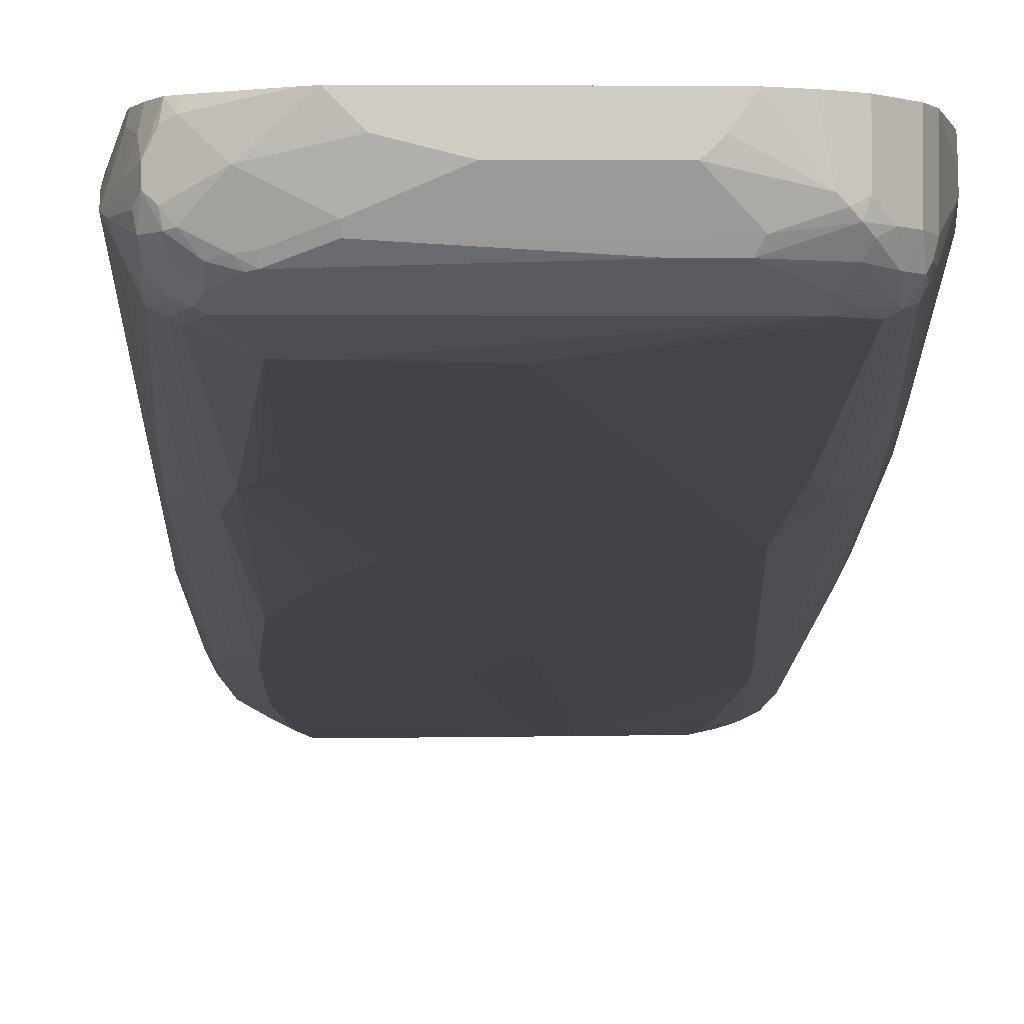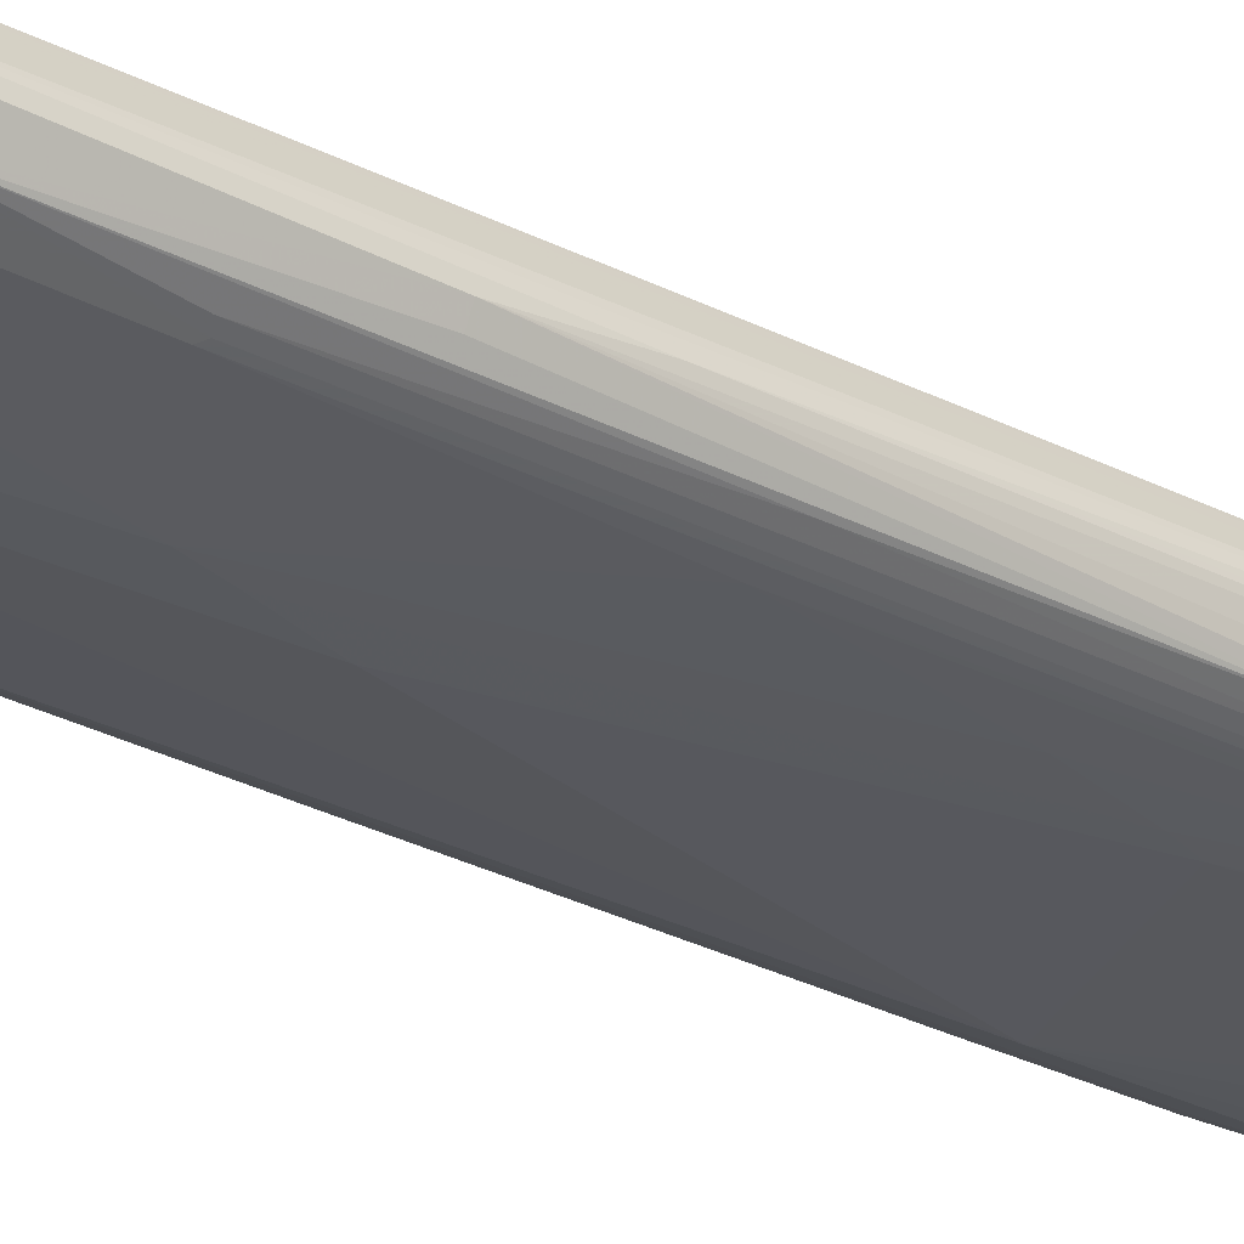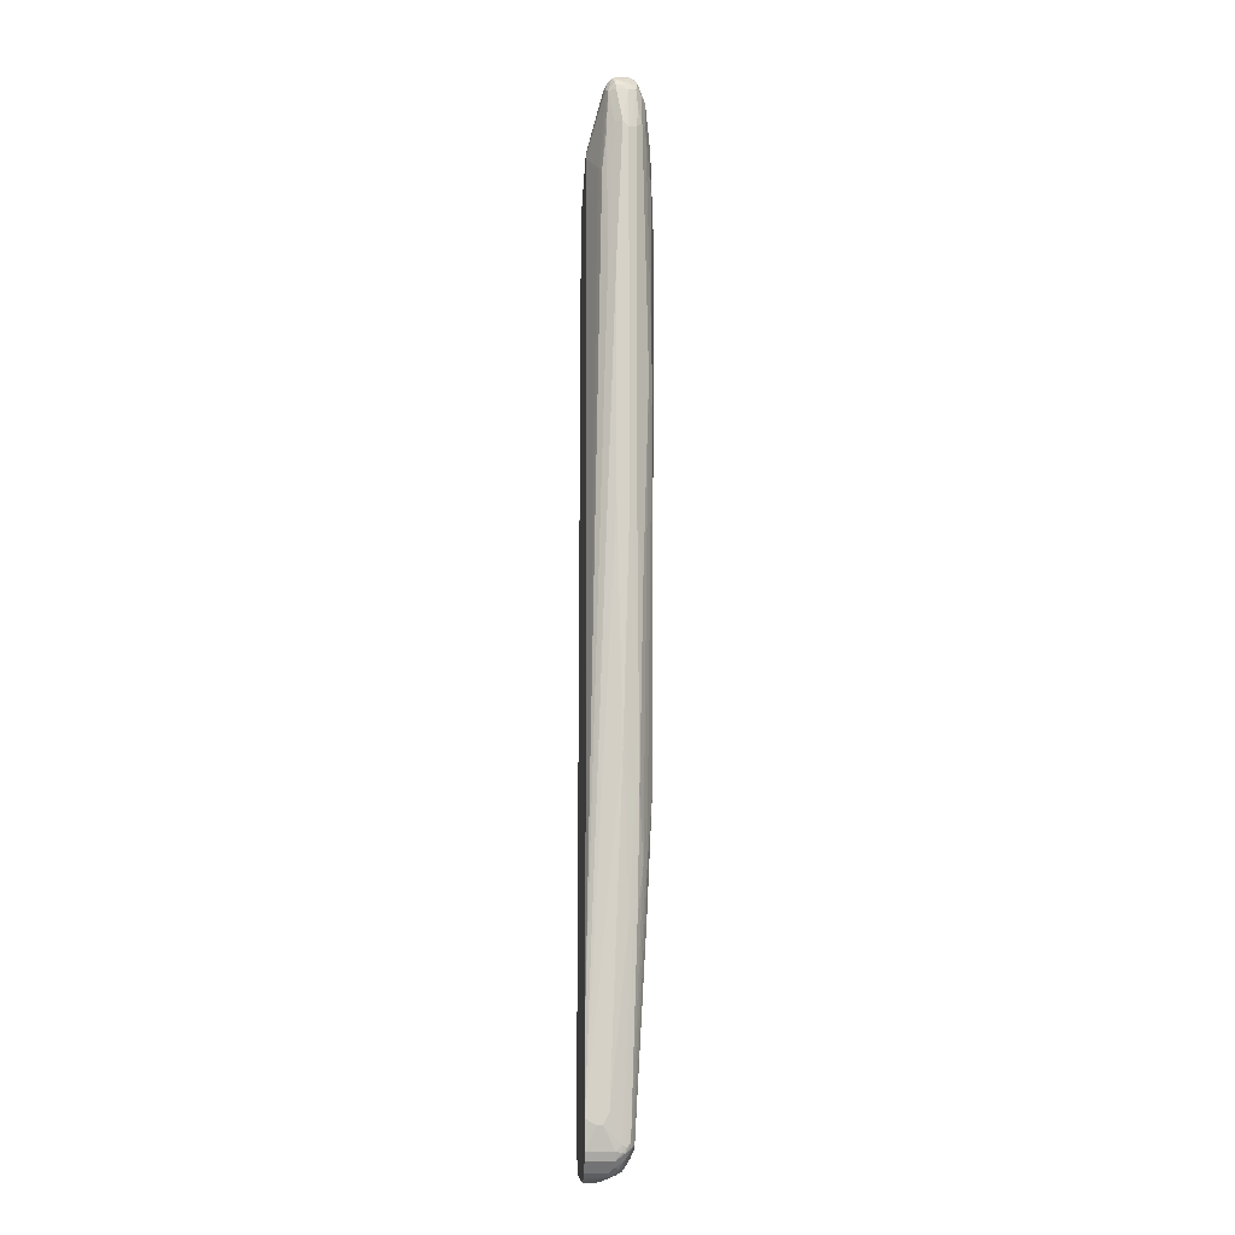
<metadata>
{"format":"obj","ext":"obj","renderer":"f3d","projection":"perspective","resolution":1024,"background":"white","views":[{"elev":-6.1,"azim":179.5,"up":"+Y"},{"elev":-29.6,"azim":51.5,"up":"+Y"},{"elev":-11.0,"azim":-93.4,"up":"+Z"}]}
</metadata>
<code>
v -0.1773 -0.1773 0.8444
v -0.1773 -0.1877 0.8341
v -0.1668 -0.1877 0.9071
v -0.1668 -0.1668 0.9071
v -0.1633 -0.1599 0.9071
v -0.1599 -0.1529 0.9071
v -0.1703 -0.1633 0.8444
v -0.1773 -0.1668 0.6047
v -0.1703 -0.2016 0.8374
v -0.1668 -0.1981 0.8757
v -0.1773 -0.1877 0.1354
v -0.1599 -0.2016 0.9106
v -0.1599 -0.1911 0.9209
v -0.1616 -0.1825 0.9226
v -0.1651 -0.1755 0.9157
v -0.1642 -0.1655 0.9174
v -0.1633 -0.1495 0.8236
v -0.1616 -0.1642 0.9226
v -0.1512 -0.159 0.9331
v -0.1512 -0.1486 0.9122
v -0.1512 -0.1382 0.7663
v -0.1599 -0.1425 0.7611
v -0.1703 -0.1529 0.6047
v -0.1655 -0.1174 -0.6582
v -0.1668 -0.1174 -0.8209
v -0.1773 -0.1668 0.1772
v -0.1599 -0.212 0.8479
v -0.1633 -0.2051 0.8723
v -0.1703 -0.2016 0.139
v -0.1737 -0.1946 0.1319
v -0.1773 -0.1773 -0.2397
v -0.1746 -0.1825 -0.2658
v -0.1668 -0.1981 -0.3127
v -0.1633 -0.2051 -0.3162
v -0.1494 -0.212 0.9
v -0.1477 -0.2103 0.9087
v -0.1512 -0.2033 0.9226
v -0.1407 -0.2033 0.9331
v -0.139 -0.1911 0.9418
v -0.1512 -0.1825 0.9331
v -0.159 -0.1681 0.9279
v -0.1529 -0.1633 0.9348
v -0.146 -0.1668 0.9383
v -0.146 -0.1599 0.9348
v -0.1355 -0.1529 0.9313
v -0.146 -0.1525 0.9279
v -0.1407 -0.1486 0.9226
v -0.146 -0.146 0.9071
v -0.1034 -0.1174 0.8123
v -0.1056 -0.1174 0.8027
v -0.146 -0.1356 0.7611
v -0.1668 -0.1174 -0.834
v -0.1494 -0.2224 0.4308
v -0.1355 -0.2294 0.4273
v -0.146 -0.219 0.8444
v -0.1355 -0.219 0.8965
v -0.1599 -0.212 0.03459
v -0.1668 -0.1356 -0.8445
v -0.1668 -0.146 -0.8445
v -0.1668 -0.1564 -0.8237
v -0.1668 -0.1877 -0.5213
v -0.1633 -0.1946 -0.5248
v -0.1599 -0.2016 -0.5178
v -0.1494 -0.212 -0.4343
v -0.1251 -0.2085 0.9279
v -0.1286 -0.2016 0.9418
v -0.1251 -0.1877 0.9488
v 0.06777 -0.1616 0.946
v 0.06777 -0.159 0.9435
v -0.1355 -0.1495 0.9244
v -0.1355 -0.146 0.9174
v -0.09744 -0.1174 0.8167
v -0.1564 -0.1174 -0.8861
v -0.1494 -0.2224 0.3684
v -0.1355 -0.2294 0.3649
v -0.04168 -0.2398 0.688
v -0.1251 -0.2294 0.7297
v -0.1147 -0.2294 0.8132
v -0.1042 -0.219 0.9071
v -0.1564 -0.1668 -0.8861
v -0.1564 -0.1773 -0.8758
v -0.1529 -0.1842 -0.8793
v -0.1494 -0.1911 -0.8723
v -0.1529 -0.2051 -0.5351
v -0.1425 -0.2155 -0.4413
v 0.07298 -0.219 0.9174
v 0.06951 -0.212 0.9313
v 0.07992 -0.2016 0.9418
v 0.08339 -0.1877 0.9488
v 0.05212 -0.1773 0.9488
v 0.1042 -0.1773 0.9488
v 0.1094 -0.172 0.946
v 0.1042 -0.1633 0.9418
v 0.09383 -0.1529 0.9313
v 0.09383 -0.1495 0.9244
v 0.09383 -0.146 0.9174
v -0.1042 -0.1356 0.8862
v -0.09654 -0.1174 0.8171
v -0.1538 -0.1174 -0.8913
v -0.1425 -0.2259 0.3614
v -0.04168 -0.2398 0.615
v -0.1355 -0.219 -0.4378
v -0.1147 -0.2294 -0.3127
v -0.02082 -0.2398 0.688
v 0.1147 -0.2294 0.8444
v -0.1538 -0.1773 -0.8874
v -0.1494 -0.1668 -0.9001
v -0.1512 -0.1825 -0.8887
v -0.1425 -0.1946 -0.8793
v 0.09383 -0.219 0.9174
v 0.07645 -0.2155 0.9244
v 0.09036 -0.212 0.9313
v 0.08686 -0.1946 0.9453
v 0.1199 -0.1825 0.946
v 0.1251 -0.1773 0.9422
v 0.1199 -0.172 0.9409
v 0.1303 -0.172 0.9357
v 0.1199 -0.1616 0.9305
v 0.1147 -0.1529 0.9209
v 0.1042 -0.1486 0.9187
v 0.1147 -0.146 0.9071
v 0.1199 -0.1382 0.881
v -0.07568 -0.1174 0.8171
v -0.1494 -0.1174 -0.9001
v -0.01041 -0.2398 0.1354
v -0.1355 -0.1981 -0.8758
v -0.1251 -0.219 -0.5213
v -0.1042 -0.219 -0.5421
v 0 -0.2085 -0.8237
v 0.07298 -0.2085 -0.834
v 0.1042 -0.2085 -0.834
v 0.06253 -0.2294 -0.2606
v 0.1251 -0.2294 0.7818
v 0.02082 -0.2398 0.2502
v 0.139 -0.2224 0.7818
v 0.1286 -0.2224 0.8444
v 0.139 -0.212 0.8965
v 0.1251 -0.219 0.8965
v 0.1147 -0.219 0.9071
v -0.139 -0.1668 -0.9105
v -0.1407 -0.1825 -0.8992
v -0.1407 -0.1929 -0.8835
v -0.1251 -0.1955 -0.8874
v 0.0973 -0.2155 0.9244
v 0.1286 -0.1946 0.9348
v 0.0973 -0.2051 0.9348
v 0.1068 -0.2137 0.9226
v 0.1182 -0.1842 0.9453
v 0.1329 -0.1929 0.9331
v 0.139 -0.1877 0.9313
v 0.1303 -0.1512 0.9096
v 0.1642 -0.1825 0.9019
v 0.1616 -0.172 0.8991
v 0.1407 -0.1512 0.8991
v 0.1251 -0.1486 0.9084
v 0.1251 -0.1382 0.877
v 0.1251 -0.1356 0.8653
v 0.05982 -0.1174 0.7868
v -0.139 -0.1174 -0.9105
v 0.01041 -0.2398 0.2084
v 0.07298 -0.2294 -0.2292
v -0.1147 -0.1981 -0.8861
v 0.1251 -0.1981 -0.8861
v 0.1355 -0.1981 -0.8549
v 0.1251 -0.219 -0.4692
v 0.1147 -0.219 -0.5004
v 0.1042 -0.219 -0.5213
v 0.1355 -0.2294 0.5838
v 0.1355 -0.2294 0.3231
v 0.09383 -0.2294 -0.1459
v 0.1251 -0.2294 0.04161
v 0.1494 -0.2224 0.5838
v 0.1599 -0.212 0.7611
v 0.1642 -0.1929 0.881
v 0.1599 -0.1911 0.8965
v 0.1433 -0.1929 0.9226
v 0.1277 -0.2137 0.9122
v 0.1264 -0.2163 0.9071
v 0.1633 -0.2051 0.8027
v 0.1599 -0.2016 0.855
v 0.1182 -0.2155 0.9139
v -0.1286 -0.1564 -0.9208
v -0.1251 -0.1668 -0.9214
v -0.1303 -0.172 -0.9149
v -0.1251 -0.1807 -0.9105
v -0.1355 -0.1911 -0.8896
v -0.1147 -0.1911 -0.9001
v 0.1368 -0.1955 0.9279
v 0.1499 -0.1877 0.9174
v 0.1668 -0.1877 0.8757
v 0.1668 -0.1773 0.8862
v 0.1642 -0.1773 0.8978
v 0.1633 -0.1703 0.8897
v 0.1616 -0.1616 0.8784
v 0.1425 -0.1495 0.8897
v 0.1303 -0.1408 0.8784
v 0.1355 -0.1486 0.8978
v 0.132 -0.139 0.8688
v 0.07169 -0.1174 0.7818
v 0.07155 -0.1174 0.782
v 0.1355 -0.1356 0.8236
v 0.1103 -0.1174 0.6597
v 0.07683 -0.1174 0.7715
v -0.1286 -0.1174 -0.9208
v 0.08339 -0.2294 -0.1876
v -0.04692 -0.1955 -0.8915
v 0.1303 -0.1955 -0.8915
v 0.1407 -0.1955 -0.8601
v 0.1355 -0.219 -0.3648
v 0.1564 -0.219 0.5629
v 0.1407 -0.2268 0.318
v 0.1633 -0.2155 0.5629
v 0.1703 -0.2016 0.6985
v 0.1642 -0.2033 0.808
v -0.1199 -0.1616 -0.9253
v -0.08863 -0.172 -0.9253
v -0.08339 -0.1807 -0.9208
v -0.08339 -0.1842 -0.914
v 0.1251 -0.1911 -0.9001
v 0.1668 -0.1981 0.8027
v 0.1773 -0.1877 0.6985
v 0.1746 -0.1825 0.7663
v 0.1773 -0.1773 0.7403
v 0.1668 -0.1668 0.8653
v 0.1633 -0.1599 0.8688
v 0.1599 -0.1529 0.8515
v 0.1529 -0.1495 0.8583
v 0.1425 -0.139 0.8271
v 0.1108 -0.1174 0.649
v 0.1494 -0.1425 0.8201
v -0.1147 -0.1174 -0.9279
v 0.139 -0.1911 -0.8861
v 0.146 -0.1916 -0.8652
v 0.1355 -0.1877 -0.8966
v 0.1494 -0.1911 -0.8549
v 0.1494 -0.212 -0.3648
v 0.1407 -0.2163 -0.37
v 0.1564 -0.219 0.4899
v 0.1494 -0.2224 0.3231
v 0.1633 -0.2155 0.4899
v 0.1746 -0.1929 0.7037
v -0.1147 -0.1564 -0.9279
v -0.06253 -0.146 -0.9384
v 0.02082 -0.146 -0.9384
v 0.07298 -0.1668 -0.9279
v 0.07298 -0.1738 -0.9243
v -0.05212 -0.1807 -0.9208
v 0.1042 -0.1842 -0.914
v 0.1094 -0.1851 -0.9122
v 0.1251 -0.1807 -0.9105
v 0.1407 -0.1694 -0.9122
v 0.1407 -0.1798 -0.9018
v 0.1773 -0.1877 0.2189
v 0.1668 -0.1564 0.7818
v 0.1773 -0.1773 0.1146
v 0.1755 -0.1686 0.1894
v 0.1668 -0.1356 -0.8028
v 0.1633 -0.1495 0.7853
v 0.1564 -0.1174 -0.6123
v -0.107 -0.1174 -0.9308
v 0.1494 -0.1807 -0.8861
v 0.1512 -0.1851 -0.8706
v 0.1512 -0.1694 -0.9018
v 0.1529 -0.1842 -0.8652
v 0.1599 -0.2016 -0.4586
v 0.1529 -0.2051 -0.4795
v 0.1512 -0.2059 -0.4847
v 0.1633 -0.2051 -0.2815
v 0.1599 -0.212 0.03126
v 0.1703 -0.2016 0.2189
v -0.08613 -0.1174 -0.9369
v -0.07298 -0.1356 -0.9384
v 0.06253 -0.1356 -0.9384
v 0.1147 -0.146 -0.9279
v 0.1147 -0.1786 -0.9149
v 0.1042 -0.1773 -0.9175
v 0.1355 -0.1681 -0.9149
v 0.1494 -0.1529 -0.9105
v 0.1425 -0.1599 -0.914
v 0.1668 -0.1981 -0.2815
v 0.1668 -0.1877 -0.4586
v 0.1668 -0.1564 -0.8758
v 0.1668 -0.146 -0.8652
v 0.1668 -0.1356 -0.834
v 0.1599 -0.1216 -0.8063
v 0.1633 -0.1286 -0.7993
v 0.1577 -0.1174 -0.8041
v 0.1599 -0.1703 -0.8758
v 0.1529 -0.1599 -0.9035
v 0.1633 -0.1599 -0.8826
v 0.1538 -0.1681 -0.8966
v -0.08339 -0.1174 -0.9373
v -0.07298 -0.1174 -0.9384
v 0.08068 -0.1174 -0.9384
v 0.1355 -0.1564 -0.9175
v 0.08339 -0.1174 -0.9376
v 0.08883 -0.1174 -0.9356
v 0.1355 -0.1251 -0.9175
v 0.1564 -0.1564 -0.8966
v 0.1494 -0.1425 -0.9105
v 0.1616 -0.1642 -0.8809
v 0.1564 -0.146 -0.8966
v 0.1564 -0.1251 -0.8861
v 0.1548 -0.1174 -0.8846
v 0.1564 -0.1174 -0.8758
v 0.1577 -0.1174 -0.8418
v 0.1599 -0.1216 -0.8375
v 0.134 -0.1174 -0.9158
v 0.1407 -0.1174 -0.9122
v 0.1425 -0.1286 -0.914
v 0.1512 -0.1303 -0.9018
v 0.1494 -0.1216 -0.9001
v 0.1486 -0.1174 -0.8992
f 173 212 213
f 173 213 179
f 174 180 214
f 174 214 190
f 176 188 177
f 177 181 178
f 182 204 215
f 179 214 180
f 179 213 214
f 183 185 184
f 182 215 183
f 183 215 216
f 183 216 217
f 183 217 185
f 185 217 187
f 172 212 173
f 165 171 170
f 169 171 209
f 161 165 205
f 162 187 206
f 162 206 207
f 185 187 186
f 160 205 170
f 162 207 163
f 163 207 164
f 169 209 211
f 164 207 208
f 164 209 165
f 165 209 171
f 165 170 205
f 168 210 212
f 168 212 172
f 168 169 211
f 168 211 210
f 164 208 209
f 187 217 218
f 198 227 228
f 187 248 219
f 204 231 215
f 207 232 233
f 207 233 208
f 207 219 234
f 207 234 232
f 208 233 235
f 208 235 236
f 208 236 237
f 208 237 209
f 209 237 211
f 210 211 238
f 160 161 205
f 211 239 240
f 210 238 240
f 210 240 212
f 202 230 229
f 202 228 230
f 201 228 202
f 195 198 196
f 187 219 207
f 187 207 206
f 190 214 220
f 190 220 221
f 190 221 222
f 190 222 223
f 190 223 191
f 187 218 248
f 191 193 192
f 191 224 225
f 191 225 193
f 193 225 194
f 194 225 195
f 195 225 226
f 195 226 227
f 195 227 198
f 191 223 224
f 157 203 199
f 140 159 204
f 157 201 202
f 135 173 137
f 137 174 175
f 137 175 176
f 137 176 177
f 137 177 178
f 137 178 138
f 137 173 179
f 137 179 180
f 137 180 174
f 138 178 139
f 139 178 181
f 139 181 144
f 140 204 182
f 140 182 183
f 140 183 184
f 135 172 173
f 135 168 172
f 135 137 136
f 134 171 169
f 130 162 163
f 130 163 131
f 211 240 238
f 131 163 164
f 131 164 165
f 131 165 166
f 131 166 167
f 140 184 141
f 131 167 132
f 132 166 165
f 132 165 161
f 133 134 168
f 133 168 135
f 134 169 168
f 134 160 170
f 134 170 171
f 132 167 166
f 141 184 185
f 141 185 186
f 141 186 142
f 152 191 192
f 152 192 153
f 153 192 193
f 153 193 194
f 153 194 154
f 154 194 195
f 154 195 196
f 152 190 191
f 154 196 197
f 156 196 198
f 156 198 157
f 156 197 196
f 157 199 200
f 157 200 158
f 157 198 228
f 157 228 201
f 155 197 156
f 157 202 203
f 152 174 190
f 152 176 175
f 142 186 143
f 143 186 187
f 143 187 162
f 144 181 177
f 144 177 147
f 145 147 177
f 145 177 188
f 152 175 174
f 145 188 149
f 149 188 150
f 150 188 176
f 150 176 189
f 150 189 152
f 151 154 197
f 151 197 155
f 152 189 176
f 145 148 146
f 211 237 236
f 257 307 285
f 212 221 213
f 263 278 289
f 263 289 290
f 263 290 291
f 263 291 288
f 264 288 265
f 265 288 281
f 265 281 268
f 268 281 280
f 271 292 272
f 272 292 293
f 273 294 274
f 274 295 277
f 274 277 275
f 274 294 296
f 274 296 297
f 262 288 264
f 261 263 288
f 261 288 262
f 258 287 259
f 251 277 279
f 251 279 278
f 253 270 268
f 253 268 280
f 253 280 281
f 253 281 282
f 253 282 255
f 274 297 298
f 254 257 286
f 255 282 283
f 255 283 284
f 255 284 256
f 256 284 257
f 257 284 307
f 257 285 286
f 258 286 287
f 254 286 258
f 251 263 252
f 274 298 295
f 278 299 289
f 285 306 287
f 288 291 301
f 289 299 290
f 290 301 291
f 297 308 298
f 298 308 309
f 298 309 310
f 300 310 309
f 300 309 311
f 300 311 302
f 302 311 303
f 303 311 312
f 303 312 304
f 129 162 130
f 304 312 313
f 285 307 306
f 285 287 286
f 284 306 307
f 284 305 306
f 278 279 295
f 278 295 298
f 278 298 310
f 278 310 300
f 278 300 302
f 278 302 299
f 281 288 282
f 277 295 279
f 282 288 301
f 282 290 299
f 282 299 302
f 282 302 303
f 282 303 304
f 282 304 283
f 283 304 305
f 283 305 284
f 282 301 290
f 211 236 239
f 251 278 263
f 250 275 277
f 219 252 234
f 221 223 222
f 221 253 255
f 221 255 223
f 223 254 224
f 223 255 256
f 223 256 257
f 223 257 254
f 224 254 225
f 225 254 258
f 225 258 226
f 226 258 230
f 226 230 228
f 226 228 227
f 229 230 258
f 219 251 252
f 219 250 251
f 219 249 250
f 219 248 249
f 212 240 253
f 212 253 221
f 213 221 241
f 213 241 214
f 214 241 221
f 214 221 220
f 215 231 242
f 229 258 259
f 215 242 243
f 216 243 244
f 216 244 245
f 216 245 246
f 216 246 247
f 216 247 217
f 217 247 248
f 217 248 218
f 215 243 216
f 250 277 251
f 231 260 242
f 232 262 233
f 242 272 243
f 243 272 293
f 243 293 294
f 243 294 273
f 243 273 244
f 244 273 245
f 245 273 274
f 245 274 275
f 245 275 276
f 245 276 246
f 246 276 248
f 246 248 247
f 248 276 275
f 248 275 249
f 249 275 250
f 242 271 272
f 242 260 271
f 240 268 270
f 240 269 268
f 232 234 252
f 232 252 263
f 232 263 261
f 233 262 235
f 235 262 264
f 235 264 265
f 235 265 266
f 232 261 262
f 235 266 267
f 236 268 269
f 236 269 239
f 236 267 266
f 236 266 265
f 236 265 268
f 239 269 240
f 240 270 253
f 235 267 236
f 126 128 127
f 29 30 34
f 126 162 129
f 24 296 294
f 24 294 293
f 24 293 292
f 24 292 271
f 24 271 260
f 24 260 231
f 24 231 204
f 24 204 159
f 24 159 124
f 24 124 99
f 24 99 73
f 24 73 52
f 24 52 25
f 26 52 31
f 27 53 54
f 24 297 296
f 24 308 297
f 24 309 308
f 24 313 309
f 24 50 49
f 24 49 72
f 24 72 98
f 24 98 123
f 24 123 158
f 24 158 200
f 24 200 199
f 27 54 55
f 24 199 203
f 24 202 229
f 24 229 259
f 24 259 287
f 24 287 306
f 24 306 305
f 24 305 304
f 24 304 313
f 24 203 202
f 24 51 50
f 27 55 56
f 27 57 74
f 39 67 43
f 39 43 42
f 39 42 40
f 40 42 41
f 43 67 68
f 43 68 44
f 44 68 45
f 45 68 69
f 45 69 70
f 45 70 47
f 45 47 46
f 47 70 71
f 48 71 49
f 49 71 72
f 52 73 58
f 39 66 67
f 38 56 65
f 38 66 39
f 38 65 66
f 27 74 53
f 29 34 57
f 31 52 58
f 31 58 59
f 31 59 60
f 31 60 61
f 31 61 32
f 27 56 35
f 32 61 33
f 34 61 62
f 34 62 63
f 34 63 64
f 34 64 57
f 35 56 36
f 36 38 37
f 36 56 38
f 33 61 34
f 53 74 100
f 22 24 23
f 21 51 24
f 3 15 4
f 4 15 16
f 4 16 5
f 5 16 6
f 6 17 7
f 6 16 18
f 6 18 19
f 6 19 20
f 6 20 21
f 6 21 22
f 6 22 17
f 7 17 23
f 8 23 24
f 8 24 25
f 8 25 52
f 3 14 15
f 3 13 14
f 3 12 13
f 3 10 12
f 309 313 312
f 1 2 3
f 1 3 4
f 1 4 5
f 1 5 6
f 1 6 7
f 1 7 23
f 8 52 26
f 1 23 8
f 1 26 31
f 1 31 11
f 1 11 2
f 2 9 10
f 2 10 3
f 2 11 29
f 2 29 9
f 1 8 26
f 21 24 22
f 9 27 28
f 9 29 57
f 17 22 23
f 18 41 42
f 18 42 19
f 19 42 43
f 19 43 44
f 19 44 45
f 19 45 46
f 19 46 20
f 20 46 47
f 20 47 71
f 20 71 48
f 20 48 49
f 20 49 50
f 20 50 21
f 21 50 51
f 16 41 18
f 15 41 16
f 14 41 15
f 14 40 41
f 9 57 27
f 10 28 12
f 11 30 29
f 11 31 32
f 11 32 33
f 11 33 34
f 11 34 30
f 9 28 10
f 12 28 27
f 12 35 36
f 12 36 37
f 12 37 13
f 13 37 38
f 13 38 39
f 13 39 40
f 13 40 14
f 12 27 35
f 126 129 128
f 53 100 75
f 54 75 101
f 99 124 107
f 101 103 125
f 102 126 127
f 102 127 103
f 103 127 128
f 103 128 129
f 103 129 130
f 103 130 131
f 103 131 132
f 103 132 125
f 104 133 105
f 104 134 133
f 105 133 135
f 105 135 136
f 105 136 137
f 97 123 98
f 96 155 121
f 96 120 155
f 96 123 97
f 89 114 91
f 89 113 114
f 91 114 92
f 92 114 115
f 92 115 116
f 92 116 93
f 93 116 117
f 105 137 138
f 93 117 118
f 93 119 94
f 94 119 155
f 94 155 120
f 94 120 95
f 95 120 96
f 96 121 122
f 96 122 123
f 93 118 119
f 88 146 113
f 105 138 139
f 106 107 108
f 117 151 118
f 117 150 152
f 117 152 153
f 117 153 154
f 117 154 151
f 118 151 119
f 119 151 155
f 121 155 122
f 122 155 156
f 122 156 157
f 122 157 158
f 122 158 123
f 125 132 161
f 125 161 160
f 126 143 162
f 115 117 116
f 115 150 117
f 114 150 115
f 114 149 150
f 107 124 159
f 107 159 140
f 107 140 141
f 107 141 108
f 108 141 109
f 109 141 142
f 109 142 143
f 105 139 110
f 109 143 126
f 112 145 146
f 112 144 147
f 112 147 145
f 113 148 114
f 113 146 148
f 114 148 145
f 114 145 149
f 110 139 144
f 53 75 54
f 88 112 146
f 87 111 144
f 64 83 109
f 64 109 85
f 64 85 100
f 64 100 74
f 65 79 86
f 65 86 87
f 65 87 66
f 66 88 113
f 66 113 89
f 66 89 67
f 66 87 112
f 66 112 88
f 67 89 91
f 67 91 90
f 67 90 68
f 64 84 83
f 63 84 64
f 63 83 84
f 62 83 63
f 54 101 76
f 54 76 77
f 54 77 55
f 55 78 56
f 55 77 78
f 56 79 65
f 56 78 79
f 68 90 91
f 57 64 74
f 58 80 59
f 59 80 81
f 59 81 60
f 60 81 61
f 61 81 62
f 62 81 82
f 62 82 83
f 58 73 80
f 87 144 112
f 68 91 92
f 68 93 69
f 78 105 79
f 79 105 86
f 80 106 81
f 80 99 107
f 80 107 106
f 81 106 82
f 82 106 108
f 82 108 83
f 83 108 109
f 85 109 126
f 85 126 102
f 86 110 144
f 86 144 111
f 86 111 87
f 86 105 110
f 76 78 77
f 76 105 78
f 76 104 105
f 76 134 104
f 69 93 94
f 69 94 95
f 69 95 70
f 70 95 96
f 70 96 71
f 71 96 97
f 71 97 98
f 68 92 93
f 71 98 72
f 75 100 85
f 75 85 102
f 75 102 103
f 75 103 101
f 76 101 125
f 76 125 160
f 76 160 134
f 73 99 80
f 309 312 311

</code>
